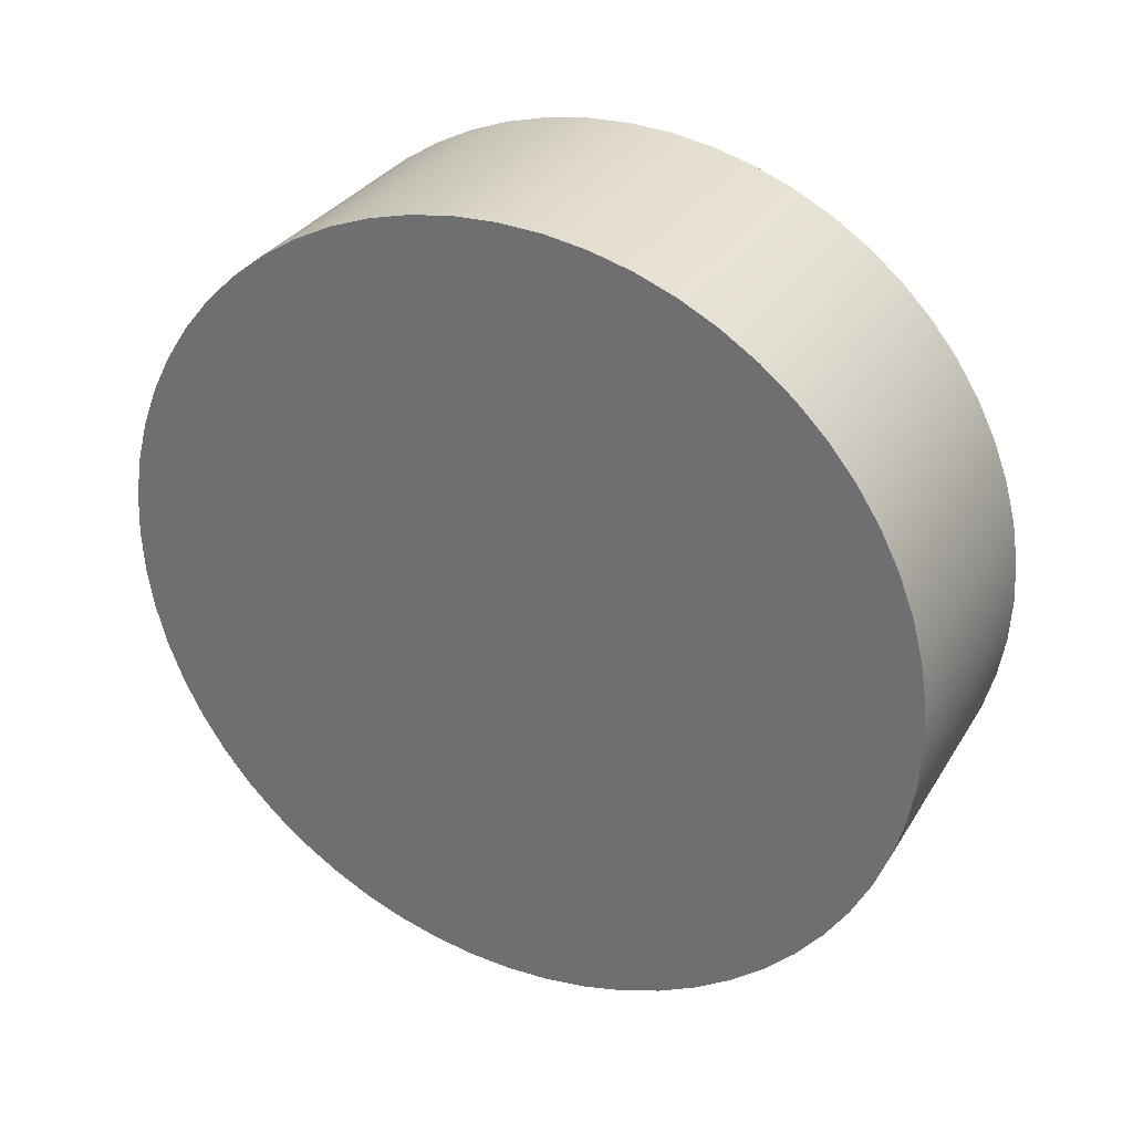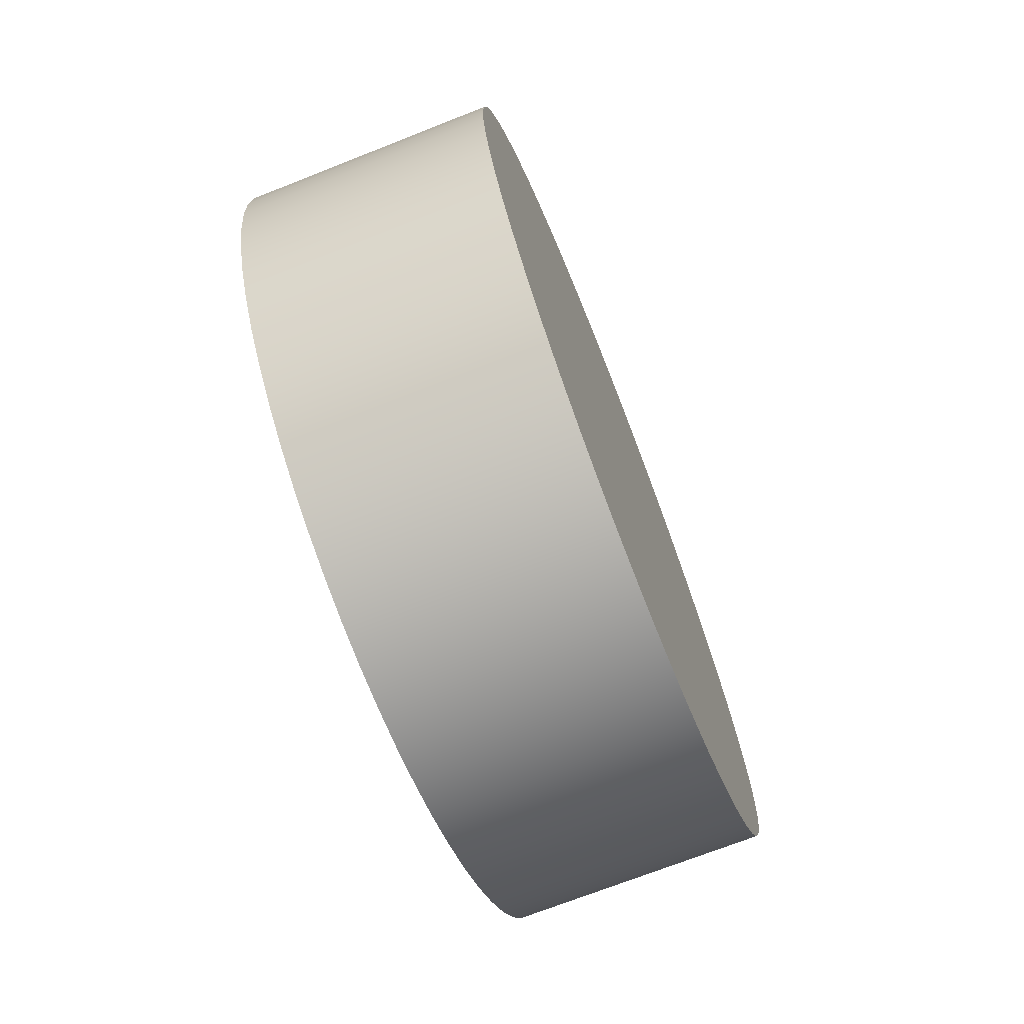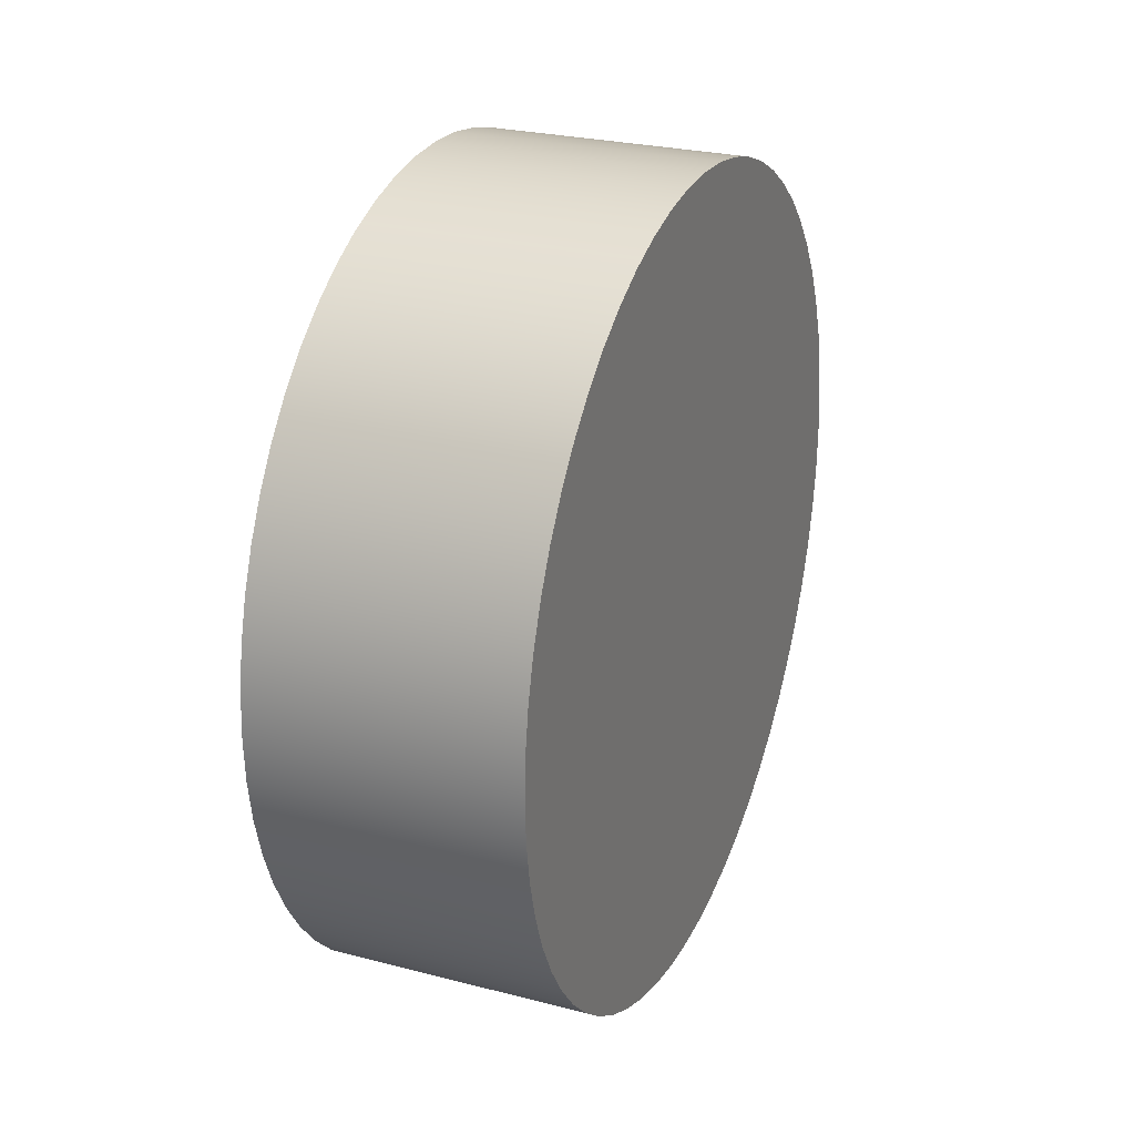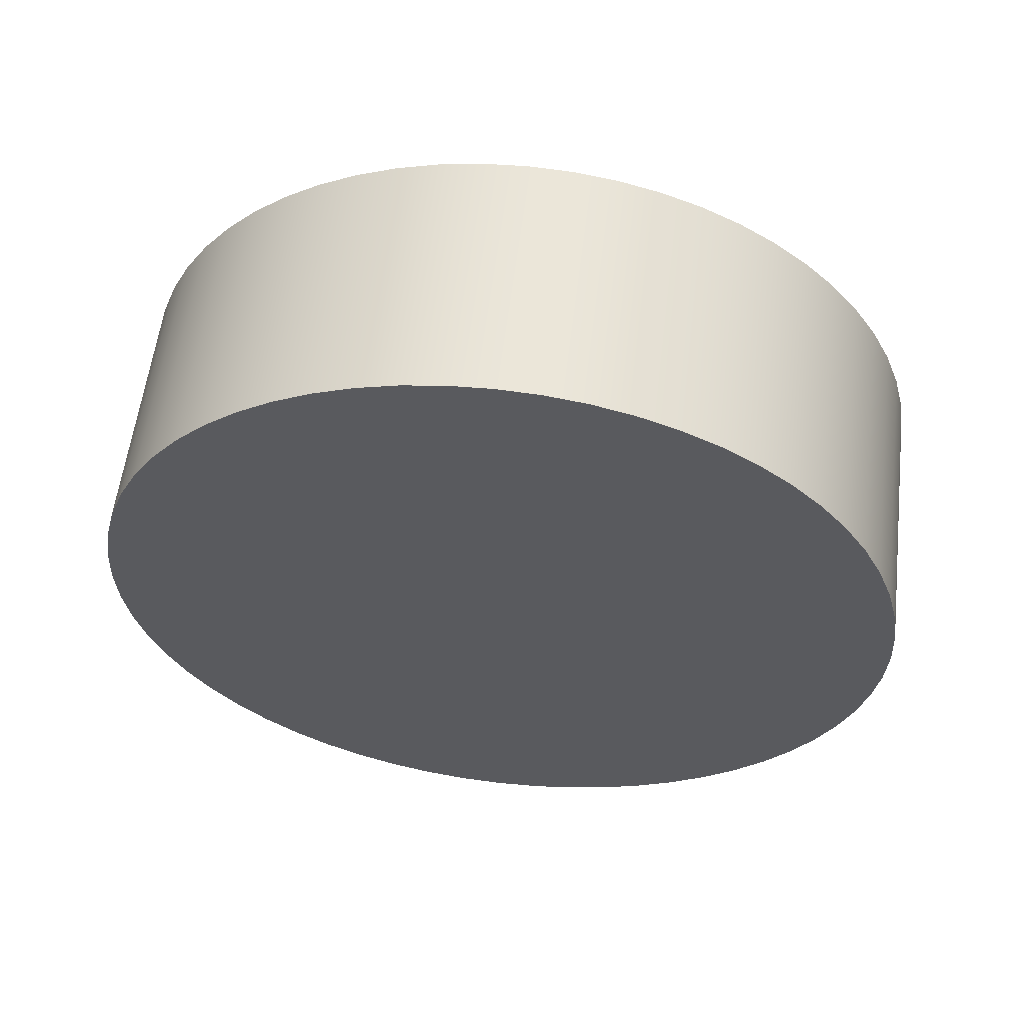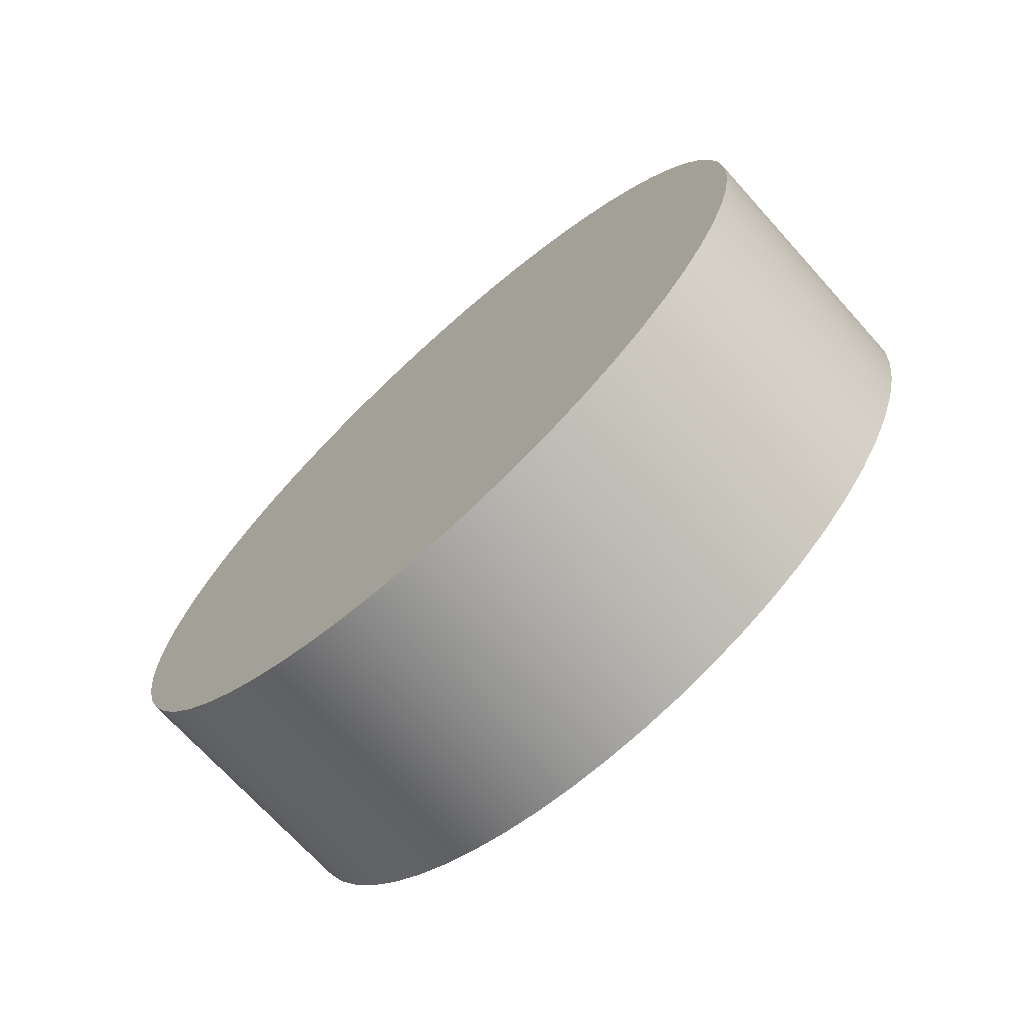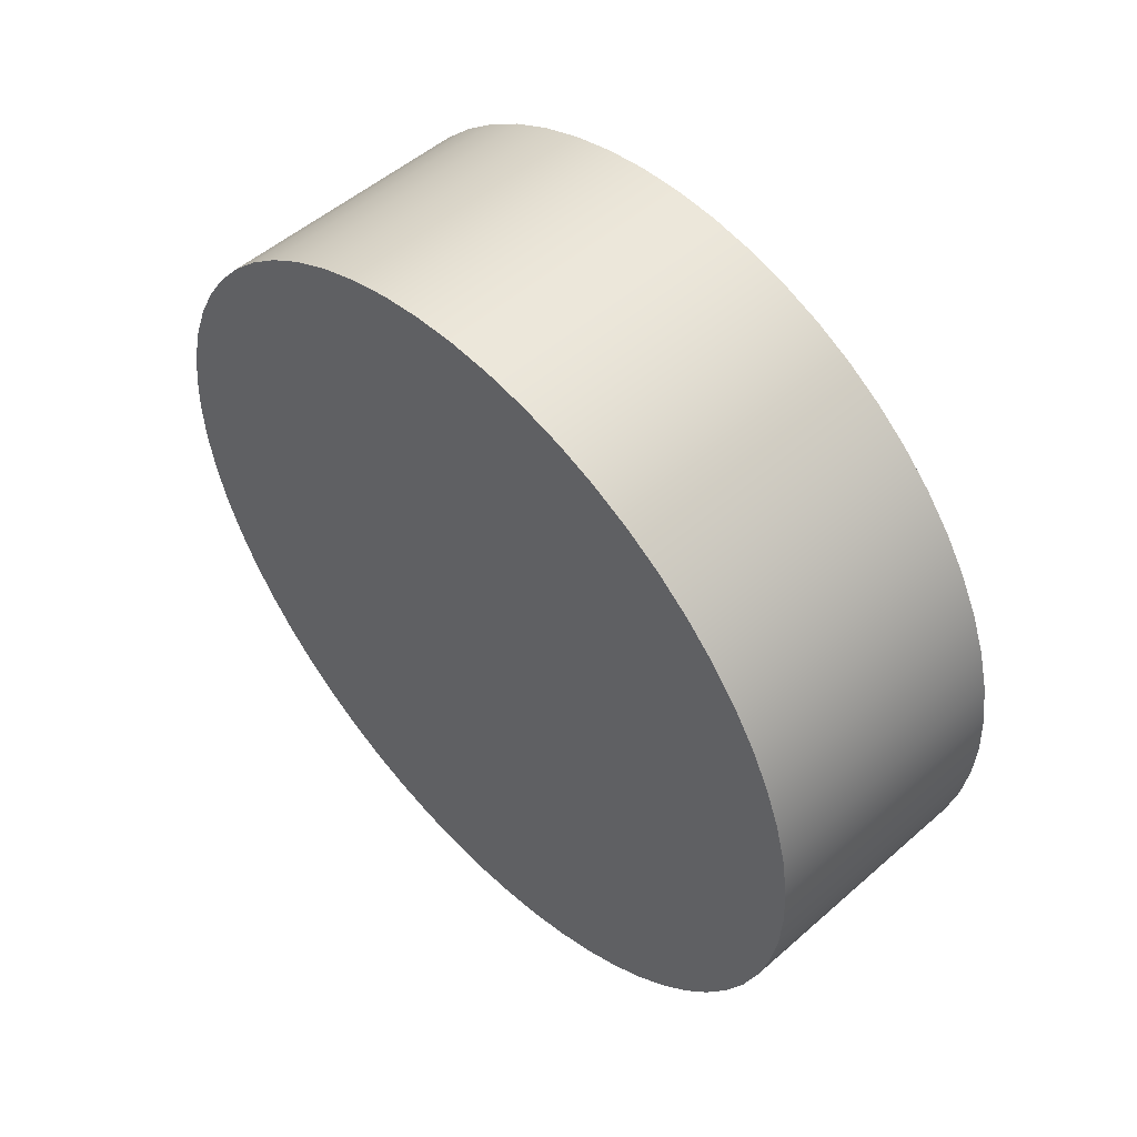
<metadata>
{"format":"obj","ext":"obj","renderer":"f3d","projection":"perspective","resolution":1024,"background":"white","views":[{"elev":31.4,"azim":116.4,"up":"+Z"},{"elev":-71.3,"azim":21.5,"up":"+Z"},{"elev":26.2,"azim":22.2,"up":"+Y"},{"elev":57.9,"azim":-83.1,"up":"+Y"},{"elev":-70.9,"azim":-47.9,"up":"+Z"},{"elev":51.9,"azim":136.6,"up":"+Z"}]}
</metadata>
<code>
v 0 -1.931e-16 1.577
v 0 0.1648 1.568
v 0 0.3278 1.542
v 0 0.4872 1.499
v 0 0.6412 1.44
v 0 0.7883 1.365
v 0 0.9267 1.275
v 0 1.055 1.172
v 0 1.172 1.055
v 0 1.275 0.9267
v 0 1.365 0.7883
v 0 1.44 0.6412
v 0 1.499 0.4872
v 0 1.542 0.3278
v 0 1.568 0.1648
v 0 1.577 -9.653e-17
v 0 1.568 -0.1648
v 0 1.542 -0.3278
v 0 1.499 -0.4872
v 0 1.44 -0.6412
v 0 1.365 -0.7883
v 0 1.275 -0.9267
v 0 1.172 -1.055
v 0 1.055 -1.172
v 0 0.9267 -1.275
v 0 0.7883 -1.365
v 0 0.6412 -1.44
v 0 0.4872 -1.499
v 0 0.3278 -1.542
v 0 0.1648 -1.568
v 0 0 -1.577
v 0 -0.1648 -1.568
v 0 -0.3278 -1.542
v 0 -0.4872 -1.499
v 0 -0.6412 -1.44
v 0 -0.7883 -1.365
v 0 -0.9267 -1.275
v 0 -1.055 -1.172
v 0 -1.172 -1.055
v 0 -1.275 -0.9267
v 0 -1.365 -0.7883
v 0 -1.44 -0.6412
v 0 -1.499 -0.4872
v 0 -1.542 -0.3278
v 0 -1.568 -0.1648
v 0 -1.577 -9.653e-17
v 0 -1.568 0.1648
v 0 -1.542 0.3278
v 0 -1.499 0.4872
v 0 -1.44 0.6412
v 0 -1.365 0.7883
v 0 -1.275 0.9267
v 0 -1.172 1.055
v 0 -1.055 1.172
v 0 -0.9267 1.275
v 0 -0.7883 1.365
v 0 -0.6412 1.44
v 0 -0.4872 1.499
v 0 -0.3278 1.542
v 0 -0.1648 1.568
v 1 -1.931e-16 1.577
v 1 -0.1648 1.568
v 1 -0.3278 1.542
v 1 -0.4872 1.499
v 1 -0.6412 1.44
v 1 -0.7883 1.365
v 1 -0.9267 1.275
v 1 -1.055 1.172
v 1 -1.172 1.055
v 1 -1.275 0.9267
v 1 -1.365 0.7883
v 1 -1.44 0.6412
v 1 -1.499 0.4872
v 1 -1.542 0.3278
v 1 -1.568 0.1648
v 1 -1.577 -9.653e-17
v 1 -1.568 -0.1648
v 1 -1.542 -0.3278
v 1 -1.499 -0.4872
v 1 -1.44 -0.6412
v 1 -1.365 -0.7883
v 1 -1.275 -0.9267
v 1 -1.172 -1.055
v 1 -1.055 -1.172
v 1 -0.9267 -1.275
v 1 -0.7883 -1.365
v 1 -0.6412 -1.44
v 1 -0.4872 -1.499
v 1 -0.3278 -1.542
v 1 -0.1648 -1.568
v 1 0 -1.577
v 1 0.1648 -1.568
v 1 0.3278 -1.542
v 1 0.4872 -1.499
v 1 0.6412 -1.44
v 1 0.7883 -1.365
v 1 0.9267 -1.275
v 1 1.055 -1.172
v 1 1.172 -1.055
v 1 1.275 -0.9267
v 1 1.365 -0.7883
v 1 1.44 -0.6412
v 1 1.499 -0.4872
v 1 1.542 -0.3278
v 1 1.568 -0.1648
v 1 1.577 -9.653e-17
v 1 1.568 0.1648
v 1 1.542 0.3278
v 1 1.499 0.4872
v 1 1.44 0.6412
v 1 1.365 0.7883
v 1 1.275 0.9267
v 1 1.172 1.055
v 1 1.055 1.172
v 1 0.9267 1.275
v 1 0.7883 1.365
v 1 0.6412 1.44
v 1 0.4872 1.499
v 1 0.3278 1.542
v 1 0.1648 1.568
v 1 -1.931e-16 1.577
v 1 0.1648 1.568
v 1 0.3278 1.542
v 1 0.4872 1.499
v 1 0.6412 1.44
v 1 0.7883 1.365
v 1 0.9267 1.275
v 1 1.055 1.172
v 1 1.172 1.055
v 1 1.275 0.9267
v 1 1.365 0.7883
v 1 1.44 0.6412
v 1 1.499 0.4872
v 1 1.542 0.3278
v 1 1.568 0.1648
v 1 1.577 -9.653e-17
v 1 1.568 -0.1648
v 1 1.542 -0.3278
v 1 1.499 -0.4872
v 1 1.44 -0.6412
v 1 1.365 -0.7883
v 1 1.275 -0.9267
v 1 1.172 -1.055
v 1 1.055 -1.172
v 1 0.9267 -1.275
v 1 0.7883 -1.365
v 1 0.6412 -1.44
v 1 0.4872 -1.499
v 1 0.3278 -1.542
v 1 0.1648 -1.568
v 1 0 -1.577
v 1 -0.1648 -1.568
v 1 -0.3278 -1.542
v 1 -0.4872 -1.499
v 1 -0.6412 -1.44
v 1 -0.7883 -1.365
v 1 -0.9267 -1.275
v 1 -1.055 -1.172
v 1 -1.172 -1.055
v 1 -1.275 -0.9267
v 1 -1.365 -0.7883
v 1 -1.44 -0.6412
v 1 -1.499 -0.4872
v 1 -1.542 -0.3278
v 1 -1.568 -0.1648
v 1 -1.577 -9.653e-17
v 1 -1.568 0.1648
v 1 -1.542 0.3278
v 1 -1.499 0.4872
v 1 -1.44 0.6412
v 1 -1.365 0.7883
v 1 -1.275 0.9267
v 1 -1.172 1.055
v 1 -1.055 1.172
v 1 -0.9267 1.275
v 1 -0.7883 1.365
v 1 -0.6412 1.44
v 1 -0.4872 1.499
v 1 -0.3278 1.542
v 1 -0.1648 1.568
v 0 -1.931e-16 1.577
v 0 -0.1648 1.568
v 0 -0.3278 1.542
v 0 -0.4872 1.499
v 0 -0.6412 1.44
v 0 -0.7883 1.365
v 0 -0.9267 1.275
v 0 -1.055 1.172
v 0 -1.172 1.055
v 0 -1.275 0.9267
v 0 -1.365 0.7883
v 0 -1.44 0.6412
v 0 -1.499 0.4872
v 0 -1.542 0.3278
v 0 -1.568 0.1648
v 0 -1.577 -9.653e-17
v 0 -1.568 -0.1648
v 0 -1.542 -0.3278
v 0 -1.499 -0.4872
v 0 -1.44 -0.6412
v 0 -1.365 -0.7883
v 0 -1.275 -0.9267
v 0 -1.172 -1.055
v 0 -1.055 -1.172
v 0 -0.9267 -1.275
v 0 -0.7883 -1.365
v 0 -0.6412 -1.44
v 0 -0.4872 -1.499
v 0 -0.3278 -1.542
v 0 -0.1648 -1.568
v 0 0 -1.577
v 0 0.1648 -1.568
v 0 0.3278 -1.542
v 0 0.4872 -1.499
v 0 0.6412 -1.44
v 0 0.7883 -1.365
v 0 0.9267 -1.275
v 0 1.055 -1.172
v 0 1.172 -1.055
v 0 1.275 -0.9267
v 0 1.365 -0.7883
v 0 1.44 -0.6412
v 0 1.499 -0.4872
v 0 1.542 -0.3278
v 0 1.568 -0.1648
v 0 1.577 -9.653e-17
v 0 1.568 0.1648
v 0 1.542 0.3278
v 0 1.499 0.4872
v 0 1.44 0.6412
v 0 1.365 0.7883
v 0 1.275 0.9267
v 0 1.172 1.055
v 0 1.055 1.172
v 0 0.9267 1.275
v 0 0.7883 1.365
v 0 0.6412 1.44
v 0 0.4872 1.499
v 0 0.3278 1.542
v 0 0.1648 1.568
v 0 -1.931e-16 1.577
v 1 -1.931e-16 1.577
f 2 30 1
f 1 30 31
f 1 31 60
f 60 31 32
f 60 32 59
f 59 32 33
f 59 33 58
f 58 33 34
f 58 34 57
f 57 34 35
f 57 35 56
f 56 35 36
f 56 36 55
f 55 36 37
f 55 37 54
f 54 37 38
f 54 38 53
f 53 38 39
f 53 39 52
f 52 39 40
f 52 40 51
f 51 40 41
f 51 41 50
f 50 41 42
f 50 42 49
f 49 42 43
f 49 43 48
f 48 43 44
f 48 44 47
f 47 44 45
f 47 45 46
f 30 2 29
f 29 2 3
f 29 3 28
f 28 3 4
f 28 4 27
f 27 4 5
f 27 5 26
f 26 5 6
f 26 6 25
f 25 6 7
f 25 7 24
f 24 7 8
f 24 8 23
f 23 8 9
f 23 9 22
f 22 9 10
f 22 10 21
f 21 10 11
f 21 11 20
f 20 11 12
f 20 12 19
f 19 12 13
f 19 13 18
f 18 13 14
f 18 14 17
f 17 14 15
f 17 15 16
f 62 90 61
f 61 90 91
f 61 91 120
f 120 91 92
f 120 92 119
f 119 92 93
f 119 93 118
f 118 93 94
f 118 94 117
f 117 94 95
f 117 95 116
f 116 95 96
f 116 96 115
f 115 96 97
f 115 97 114
f 114 97 98
f 114 98 113
f 113 98 99
f 113 99 112
f 112 99 100
f 112 100 111
f 111 100 101
f 111 101 110
f 110 101 102
f 110 102 109
f 109 102 103
f 109 103 108
f 108 103 104
f 108 104 107
f 107 104 105
f 107 105 106
f 90 62 89
f 89 62 63
f 89 63 88
f 88 63 64
f 88 64 87
f 87 64 65
f 87 65 86
f 86 65 66
f 86 66 85
f 85 66 67
f 85 67 84
f 84 67 68
f 84 68 83
f 83 68 69
f 83 69 82
f 82 69 70
f 82 70 81
f 81 70 71
f 81 71 80
f 80 71 72
f 80 72 79
f 79 72 73
f 79 73 78
f 78 73 74
f 78 74 77
f 77 74 75
f 77 75 76
f 122 240 121
f 121 240 241
f 242 181 180
f 180 181 182
f 180 182 183
f 122 123 240
f 240 123 239
f 239 123 124
f 239 124 238
f 238 124 125
f 238 125 237
f 237 125 126
f 237 126 236
f 236 126 127
f 236 127 235
f 235 127 128
f 235 128 234
f 234 128 129
f 234 129 233
f 233 129 130
f 233 130 232
f 232 130 131
f 232 131 231
f 231 131 132
f 231 132 230
f 230 132 133
f 230 133 229
f 229 133 134
f 229 134 228
f 228 134 135
f 228 135 227
f 227 135 136
f 227 136 226
f 226 136 137
f 226 137 225
f 225 137 138
f 225 138 224
f 224 138 139
f 224 139 223
f 223 139 140
f 223 140 222
f 222 140 141
f 222 141 221
f 221 141 142
f 221 142 220
f 220 142 143
f 220 143 219
f 219 143 144
f 219 144 218
f 218 144 145
f 218 145 217
f 217 145 146
f 217 146 216
f 216 146 147
f 216 147 215
f 215 147 148
f 215 148 214
f 214 148 149
f 214 149 213
f 213 149 150
f 213 150 212
f 212 150 151
f 212 151 211
f 211 151 152
f 211 152 210
f 210 152 153
f 210 153 209
f 209 153 154
f 209 154 208
f 208 154 155
f 208 155 207
f 207 155 156
f 207 156 206
f 206 156 157
f 206 157 205
f 205 157 158
f 205 158 204
f 204 158 159
f 204 159 203
f 203 159 160
f 203 160 202
f 202 160 161
f 202 161 201
f 201 161 162
f 201 162 200
f 200 162 163
f 200 163 199
f 199 163 164
f 199 164 198
f 198 164 165
f 198 165 197
f 197 165 166
f 197 166 196
f 196 166 167
f 196 167 195
f 195 167 168
f 195 168 194
f 194 168 169
f 194 169 193
f 193 169 170
f 193 170 192
f 192 170 171
f 192 171 191
f 191 171 172
f 191 172 190
f 190 172 173
f 190 173 189
f 189 173 174
f 189 174 188
f 188 174 175
f 188 175 187
f 187 175 176
f 187 176 186
f 186 176 177
f 186 177 185
f 185 177 178
f 185 178 184
f 184 178 179
f 184 179 183
f 183 179 180

</code>
